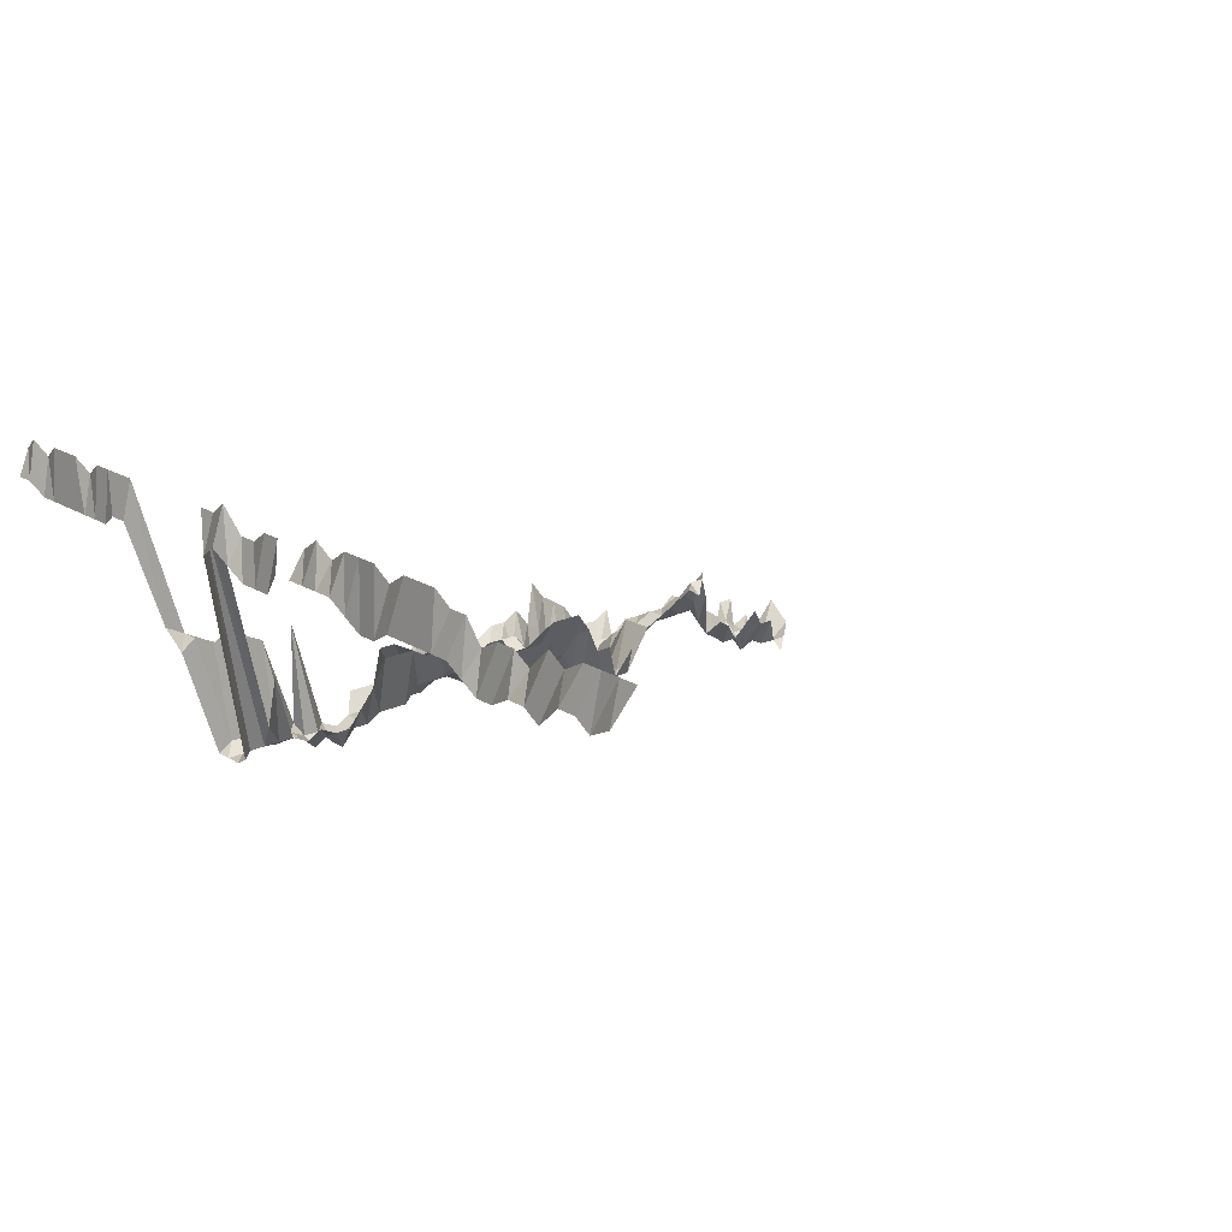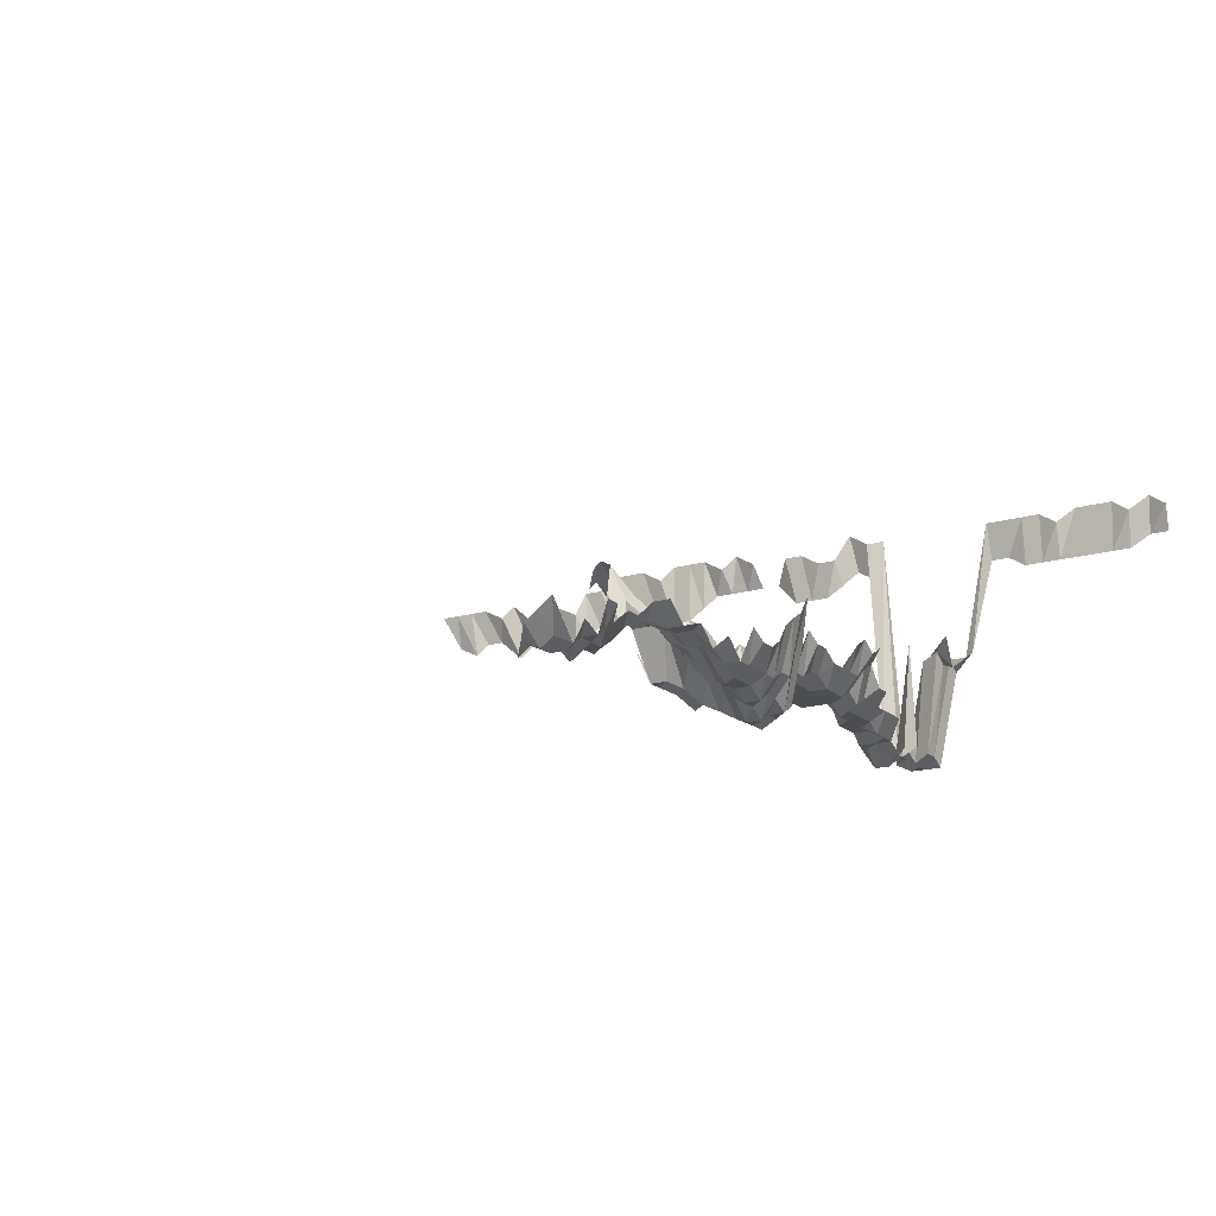
<metadata>
{"format":"obj","ext":"obj","renderer":"f3d","projection":"perspective","resolution":1024,"background":"white","views":[{"elev":19.6,"azim":48.6,"up":"+Z"},{"elev":-17.1,"azim":-149.7,"up":"+Z"}]}
</metadata>
<code>
g default
v 0.1519 0.4467 1.29
v 0.135 0.4498 1.299
v 0.1179 0.4533 1.309
v 0.1684 0.4256 1.28
v 0.1496 0.4226 1.271
v 0.133 0.4256 1.28
v 0.1145 0.4226 1.271
v 0.09842 0.4289 1.29
v 0.1847 0.4051 1.271
v 0.1684 0.4079 1.28
v 0.1496 0.4051 1.271
v 0.1321 0.4051 1.271
v 0.1153 0.4079 1.28
v 0.09766 0.4079 1.28
v 0.08179 0.4172 1.309
v 0.1722 0.3991 1.309
v 0.1507 0.3903 1.28
v 0.1321 0.3876 1.271
v 0.1153 0.3903 1.28
v 0.09842 0.3934 1.29
v 0.08179 0.3991 1.309
v 0.1722 0.3811 1.309
v 0.1496 0.37 1.271
v 0.133 0.3727 1.28
v 0.1153 0.3727 1.28
v 0.0991 0.3782 1.299
v 0.1748 0.3686 1.329
v 0.1519 0.3578 1.29
v 0.133 0.355 1.28
v 0.1162 0.3578 1.29
v 0.09987 0.3631 1.309
v 0.1541 0.345 1.309
v 0.134 0.34 1.29
v 0.117 0.3424 1.299
v 0.1006 0.3477 1.319
v 0.1553 0.3295 1.319
v 0.135 0.3245 1.299
v 0.1179 0.327 1.309
v 0.1006 0.3295 1.319
v 0.08304 0.332 1.329
v 0.06469 0.332 1.329
v 0.1403 0.3186 1.35
v 0.1207 0.3163 1.34
v 0.1006 0.3113 1.319
v 0.08179 0.3089 1.309
v 0.06372 0.3089 1.309
v 0.04564 0.3089 1.309
v 0.1436 0.3071 1.382
v 0.1216 0.3 1.35
v 0.1014 0.2954 1.329
v 0.08179 0.2909 1.309
v 0.06372 0.2909 1.309
v 0.04498 0.2867 1.29
v 0.02736 0.2887 1.299
v 0.1641 0.2906 1.394
v 0.1414 0.2837 1.361
v 0.1207 0.2793 1.34
v 0.1006 0.275 1.319
v 0.08117 0.2708 1.299
v 0.06323 0.2708 1.299
v 0.04463 0.2668 1.28
v 0.02695 0.2668 1.28
v 0.00949 0.2729 1.309
v 0.1833 0.2714 1.394
v 0.1614 0.2669 1.371
v 0.1414 0.265 1.361
v 0.1197 0.2587 1.329
v 0.1006 0.2568 1.319
v 0.08179 0.2548 1.309
v 0.0623 0.2492 1.28
v 0.04432 0.2474 1.271
v 0.02695 0.2492 1.28
v 0.009418 0.2529 1.299
v 0.2009 0.25 1.382
v 0.1833 0.2522 1.394
v 0.1602 0.2462 1.361
v 0.1403 0.2442 1.35
v 0.1188 0.2386 1.319
v 0.09987 0.2368 1.309
v 0.08117 0.235 1.299
v 0.06187 0.2299 1.271
v 0.04432 0.2299 1.271
v 0.02695 0.2315 1.28
v 0.009418 0.235 1.299
v 0.2026 0.233 1.394
v 0.1803 0.2291 1.371
v 0.1589 0.2256 1.35
v 0.1392 0.2239 1.34
v 0.1188 0.2204 1.319
v 0.0991 0.2171 1.299
v 0.07998 0.2139 1.28
v 0.06187 0.2124 1.271
v 0.04432 0.2124 1.271
v 0.02695 0.2139 1.28
v 0.00949 0.2187 1.309
v 0.2009 0.2119 1.382
v 0.1803 0.2102 1.371
v 0.1589 0.207 1.35
v 0.1403 0.207 1.35
v 0.1188 0.2022 1.319
v 0.09987 0.2007 1.309
v 0.07998 0.1963 1.28
v 0.06138 0.1933 1.261
v 0.04397 0.1933 1.261
v 0.02695 0.1963 1.28
v 0.009635 0.2038 1.329
v 0.1993 0.1913 1.371
v 0.1803 0.1913 1.371
v 0.1602 0.1899 1.361
v 0.1392 0.187 1.34
v 0.1197 0.1855 1.329
v 0.09987 0.1827 1.309
v 0.07942 0.1774 1.271
v 0.06138 0.176 1.261
v 0.04432 0.1774 1.271
v 0.02717 0.18 1.29
v 0.009715 0.187 1.34
v 0.1978 0.1712 1.361
v 0.179 0.1712 1.361
v 0.1602 0.1712 1.361
v 0.1371 0.1659 1.319
v 0.117 0.1634 1.299
v 0.09766 0.161 1.28
v 0.07823 0.1575 1.252
v 0.06094 0.1575 1.252
v 0.04432 0.1599 1.271
v 0.02717 0.1622 1.29
v 0.009788 0.1698 1.35
v 0.1902 0.1466 1.309
v 0.1722 0.1466 1.309
v 0.1529 0.1455 1.299
v 0.133 0.1433 1.28
v 0.1145 0.1423 1.271
v 0.0962 0.1412 1.261
v 0.07823 0.1402 1.252
v 0.06138 0.1412 1.261
v 0.04397 0.1412 1.261
v 0.02778 0.1477 1.319
v 0.00994 0.1535 1.371
v 0.2148 0.1326 1.35
v 0.1902 0.1286 1.309
v 0.1709 0.1276 1.299
v 0.1507 0.1257 1.28
v 0.134 0.1267 1.29
v 0.1145 0.1248 1.271
v 0.09697 0.1248 1.271
v 0.07823 0.123 1.252
v 0.06138 0.1238 1.261
v 0.04432 0.1248 1.271
v 0.02799 0.1305 1.329
v 0.1962 0.114 1.35
v 0.1762 0.1131 1.34
v 0.1541 0.1105 1.309
v 0.135 0.1097 1.299
v 0.1153 0.1081 1.28
v 0.09766 0.1081 1.28
v 0.07998 0.1081 1.28
v 0.06323 0.1097 1.299
v 0.04564 0.1105 1.309
v 0.02843 0.114 1.35
v 0.1803 0.09685 1.371
v 0.1602 0.09615 1.361
v 0.1381 0.09388 1.329
v 0.1179 0.09247 1.309
v 0.09987 0.09247 1.309
v 0.08179 0.09247 1.309
v 0.0642 0.09318 1.319
v 0.04564 0.09247 1.309
v 0.02822 0.09466 1.34
v 0.1833 0.07927 1.394
v 0.1602 0.07739 1.361
v 0.1381 0.07557 1.329
v 0.1188 0.075 1.319
v 0.09987 0.07443 1.309
v 0.08179 0.07443 1.309
v 0.06372 0.07443 1.309
v 0.04599 0.075 1.319
v 0.02822 0.07619 1.34
v 0.1833 0.06005 1.394
v 0.1602 0.05863 1.361
v 0.1371 0.05682 1.319
v 0.1179 0.05639 1.309
v 0.09987 0.05639 1.309
v 0.08179 0.05639 1.309
v 0.06372 0.05639 1.309
v 0.04599 0.05682 1.319
v 0.02799 0.05726 1.329
v 0.1833 0.04084 1.394
v 0.1602 0.03988 1.361
v 0.1371 0.03865 1.319
v 0.1179 0.03835 1.309
v 0.09987 0.03835 1.309
v 0.08179 0.03835 1.309
v 0.06372 0.03835 1.309
v 0.04564 0.03835 1.309
v 0.02799 0.03894 1.329
v 0.009788 0.03955 1.35
v 0.1818 0.02145 1.382
v 0.1602 0.02112 1.361
v 0.1371 0.02047 1.319
v 0.1179 0.02031 1.309
v 0.09987 0.02031 1.309
v 0.08179 0.02031 1.309
v 0.06372 0.02031 1.309
v 0.04564 0.02031 1.309
v 0.02799 0.02062 1.329
v 0.009867 0.02112 1.361
v 0.1803 0.002382 1.371
v 0.1627 0.002401 1.382
v 0.1371 0.002291 1.319
v 0.1179 0.002274 1.309
v 0.09987 0.002274 1.309
v 0.08179 0.002274 1.309
v 0.06372 0.002274 1.309
v 0.04564 0.002274 1.309
v 0.02799 0.002309 1.329
v 0.009788 0.002345 1.35
v 0.2009 -0.01665 1.382
v 0.1803 -0.01651 1.371
v 0.1627 -0.01665 1.382
v 0.136 -0.01577 1.309
v 0.1188 -0.01589 1.319
v 0.09987 -0.01577 1.309
v 0.08179 -0.01577 1.309
v 0.06372 -0.01577 1.309
v 0.04599 -0.01589 1.319
v 0.02822 -0.01614 1.34
v 0.009867 -0.01639 1.361
v 0.1627 -0.03569 1.382
v 0.1403 -0.03486 1.35
v 0.1216 -0.03486 1.35
v 0.1014 -0.03432 1.329
v 0.08242 -0.03406 1.319
v 0.0642 -0.03406 1.319
v 0.04564 -0.03381 1.309
v 0.02843 -0.03486 1.35
v 0.1614 -0.0543 1.371
v 0.1414 -0.0539 1.361
v 0.1216 -0.05347 1.35
v 0.1014 -0.05264 1.329
v 0.08242 -0.05224 1.319
v 0.06372 -0.05185 1.309
v 0.04599 -0.05224 1.319
v 0.02799 -0.05264 1.329
v 0.1614 -0.07319 1.371
v 0.1425 -0.07319 1.371
v 0.1235 -0.07319 1.371
v 0.1014 -0.07095 1.329
v 0.08179 -0.06988 1.309
v 0.06372 -0.06988 1.309
v 0.04599 -0.07042 1.319
v 0.02799 -0.07095 1.329
v 0.1627 -0.09283 1.382
v 0.1436 -0.09283 1.382
v 0.1235 -0.09209 1.371
v 0.1014 -0.08927 1.329
v 0.08179 -0.08792 1.309
v 0.06372 -0.08792 1.309
v 0.04599 -0.0886 1.319
v 0.1641 -0.1128 1.394
v 0.1436 -0.1119 1.382
v 0.1245 -0.1119 1.382
v 0.09987 -0.106 1.309
v 0.08179 -0.106 1.309
v 0.06372 -0.106 1.309
v 0.04599 -0.1068 1.319
v 0.1449 -0.1321 1.394
v 0.1245 -0.1309 1.382
v 0.09987 -0.124 1.309
v 0.08179 -0.124 1.309
v 0.06323 -0.1231 1.299
v 0.04599 -0.125 1.319
v 0.146 -0.1525 1.405
v 0.1245 -0.15 1.382
v 0.09987 -0.142 1.309
v 0.08179 -0.142 1.309
v 0.06323 -0.141 1.299
v 0.04599 -0.1431 1.319
v 0.146 -0.1718 1.405
v 0.1216 -0.1651 1.35
v 0.0991 -0.1589 1.299
v 0.08117 -0.1589 1.299
v 0.06323 -0.1589 1.299
v 0.1197 -0.1808 1.329
v 0.0991 -0.1768 1.299
v 0.0806 -0.1755 1.29
v 0.06279 -0.1755 1.29
v 0.1179 -0.1962 1.309
v 0.09766 -0.1918 1.28
v 0.07998 -0.1918 1.28
v 0.06323 -0.1947 1.299
v 0.1179 -0.2142 1.309
v 0.0991 -0.2126 1.299
v 0.08117 -0.2126 1.299
v 0.06951 -0.2337 1.428
v 0.1188 -0.234 1.319
v 0.09842 -0.2289 1.29
v 0.08117 -0.2305 1.299
v 0.06372 -0.2322 1.309
v 0.1179 -0.2503 1.309
v 0.09987 -0.2503 1.309
v 0.08179 -0.2503 1.309
v 0.06897 -0.2709 1.417
v 0.1188 -0.2704 1.319
v 0.09987 -0.2683 1.309
v 0.08117 -0.2663 1.299
v 0.06951 -0.2927 1.428
v 0.05063 -0.2976 1.452
v 0.146 -0.3074 1.405
v 0.1188 -0.2885 1.319
v 0.09987 -0.2864 1.309
v 0.08179 -0.2864 1.309
v 0.07009 -0.315 1.44
v 0.04941 -0.31 1.417
v 0.1403 -0.3139 1.35
v 0.1188 -0.3067 1.319
v 0.1006 -0.3067 1.319
v 0.08242 -0.3067 1.319
v 0.06951 -0.3321 1.428
v 0.04979 -0.3321 1.428
v 0.8145 -0.3978 1.615
v 0.7922 -0.3978 1.615
v 0.7699 -0.3978 1.615
v 0.7476 -0.3978 1.615
v 0.7186 -0.3941 1.6
v 0.703 -0.3978 1.615
v 0.6685 -0.3907 1.586
v 0.6523 -0.3941 1.6
v 0.6302 -0.3941 1.6
v 0.6028 -0.3907 1.586
v 0.5915 -0.3978 1.615
v 0.5692 -0.3978 1.615
v 0.5523 -0.4018 1.631
v 0.5298 -0.4018 1.631
v 0.5073 -0.4018 1.631
v 0.48 -0.3978 1.615
v 0.4623 -0.4018 1.631
v 0.4397 -0.4018 1.631
v 0.4172 -0.4018 1.631
v 0.3908 -0.3978 1.615
v 0.3722 -0.4018 1.631
v 0.3462 -0.3978 1.615
v 0.3016 -0.3978 1.615
v 0.2793 -0.3978 1.615
v 0.2546 -0.3941 1.6
v 0.2325 -0.3941 1.6
v 0.2145 -0.4018 1.631
v 0.1901 -0.3978 1.615
v 0.1678 -0.3978 1.615
v 0.1188 -0.3249 1.319
v 0.09987 -0.3224 1.309
v 0.08242 -0.3249 1.319
v 0.07009 -0.3547 1.44
v 0.05021 -0.3547 1.44
v 0.03401 -0.3978 1.615
v 0.01171 -0.3978 1.615
v -0.01059 -0.3978 1.615
v -0.03289 -0.3978 1.615
v -0.05468 -0.3941 1.6
v -0.07749 -0.3978 1.615
v -0.09979 -0.3978 1.615
v -0.1221 -0.3978 1.615
v -0.1431 -0.3941 1.6
v -0.1667 -0.3978 1.615
v -0.1872 -0.3941 1.6
v 0.7923 -0.4086 1.571
v 0.7638 -0.405 1.557
v 0.749 -0.4086 1.571
v 0.7273 -0.4086 1.571
v 0.693 -0.4013 1.543
v 0.6778 -0.405 1.557
v 0.6563 -0.405 1.557
v 0.6291 -0.4013 1.543
v 0.6078 -0.4013 1.543
v 0.5918 -0.405 1.557
v 0.5754 -0.4086 1.571
v 0.5537 -0.4086 1.571
v 0.532 -0.4086 1.571
v 0.5103 -0.4086 1.571
v 0.4886 -0.4086 1.571
v 0.4628 -0.405 1.557
v 0.4413 -0.405 1.557
v 0.4236 -0.4086 1.571
v 0.4057 -0.4125 1.586
v 0.3838 -0.4125 1.586
v 0.3619 -0.4125 1.586
v 0.34 -0.4125 1.586
v 0.3181 -0.4125 1.586
v 0.2908 -0.405 1.557
v 0.2693 -0.405 1.557
v 0.2478 -0.405 1.557
v 0.2283 -0.4086 1.571
v 0.2086 -0.4125 1.586
v 0.1849 -0.4086 1.571
v 0.1371 -0.3431 1.319
v 0.1179 -0.3405 1.309
v 0.09987 -0.3405 1.309
v 0.08179 -0.3405 1.309
v 0.06951 -0.3714 1.428
v 0.05063 -0.3777 1.452
v 0.03308 -0.4086 1.571
v 0.01139 -0.4086 1.571
v -0.01021 -0.405 1.557
v -0.03171 -0.405 1.557
v -0.05321 -0.405 1.557
v -0.07471 -0.405 1.557
v -0.09621 -0.405 1.557
v -0.1177 -0.405 1.557
v -0.1392 -0.405 1.557
v -0.1622 -0.4086 1.571
v -0.1838 -0.4086 1.571
g save_OBJ_Seq_Mesh1
f 5 1 4
f 1 5 2
f 6 2 5
f 2 6 3
f 7 3 6
f 10 4 9
f 4 10 5
f 11 5 10
f 5 11 6
f 12 6 11
f 6 12 7
f 13 7 12
f 7 13 8
f 14 8 13
f 10 16 11
f 17 11 16
f 11 17 12
f 18 12 17
f 12 18 13
f 19 13 18
f 13 19 14
f 20 14 19
f 14 20 15
f 21 15 20
f 16 22 17
f 23 17 22
f 17 23 18
f 24 18 23
f 18 24 19
f 25 19 24
f 19 25 20
f 26 20 25
f 20 26 21
f 22 27 23
f 28 23 27
f 23 28 24
f 29 24 28
f 24 29 25
f 30 25 29
f 25 30 26
f 31 26 30
f 28 32 29
f 33 29 32
f 29 33 30
f 34 30 33
f 30 34 31
f 35 31 34
f 32 36 33
f 37 33 36
f 33 37 34
f 38 34 37
f 34 38 35
f 39 35 38
f 37 42 38
f 43 38 42
f 38 43 39
f 44 39 43
f 39 44 40
f 45 40 44
f 40 45 41
f 46 41 45
f 42 48 43
f 49 43 48
f 43 49 44
f 50 44 49
f 44 50 45
f 51 45 50
f 45 51 46
f 52 46 51
f 46 52 47
f 53 47 52
f 56 48 55
f 48 56 49
f 57 49 56
f 49 57 50
f 58 50 57
f 50 58 51
f 59 51 58
f 51 59 52
f 60 52 59
f 52 60 53
f 61 53 60
f 53 61 54
f 62 54 61
f 65 55 64
f 55 65 56
f 66 56 65
f 56 66 57
f 67 57 66
f 57 67 58
f 68 58 67
f 58 68 59
f 69 59 68
f 59 69 60
f 70 60 69
f 60 70 61
f 71 61 70
f 61 71 62
f 72 62 71
f 62 72 63
f 73 63 72
f 75 64 74
f 64 75 65
f 76 65 75
f 65 76 66
f 77 66 76
f 66 77 67
f 78 67 77
f 67 78 68
f 79 68 78
f 68 79 69
f 80 69 79
f 69 80 70
f 81 70 80
f 70 81 71
f 82 71 81
f 71 82 72
f 83 72 82
f 72 83 73
f 84 73 83
f 74 85 75
f 86 75 85
f 75 86 76
f 87 76 86
f 76 87 77
f 88 77 87
f 77 88 78
f 89 78 88
f 78 89 79
f 90 79 89
f 79 90 80
f 91 80 90
f 80 91 81
f 92 81 91
f 81 92 82
f 93 82 92
f 82 93 83
f 94 83 93
f 83 94 84
f 95 84 94
f 85 96 86
f 97 86 96
f 86 97 87
f 98 87 97
f 87 98 88
f 99 88 98
f 88 99 89
f 100 89 99
f 89 100 90
f 101 90 100
f 90 101 91
f 102 91 101
f 91 102 92
f 103 92 102
f 92 103 93
f 104 93 103
f 93 104 94
f 105 94 104
f 94 105 95
f 106 95 105
f 96 107 97
f 108 97 107
f 97 108 98
f 109 98 108
f 98 109 99
f 110 99 109
f 99 110 100
f 111 100 110
f 100 111 101
f 112 101 111
f 101 112 102
f 113 102 112
f 102 113 103
f 114 103 113
f 103 114 104
f 115 104 114
f 104 115 105
f 116 105 115
f 105 116 106
f 117 106 116
f 107 118 108
f 119 108 118
f 108 119 109
f 120 109 119
f 109 120 110
f 121 110 120
f 110 121 111
f 122 111 121
f 111 122 112
f 123 112 122
f 112 123 113
f 124 113 123
f 113 124 114
f 125 114 124
f 114 125 115
f 126 115 125
f 115 126 116
f 127 116 126
f 116 127 117
f 128 117 127
f 118 129 119
f 130 119 129
f 119 130 120
f 131 120 130
f 120 131 121
f 132 121 131
f 121 132 122
f 133 122 132
f 122 133 123
f 134 123 133
f 123 134 124
f 135 124 134
f 124 135 125
f 136 125 135
f 125 136 126
f 137 126 136
f 126 137 127
f 138 127 137
f 127 138 128
f 139 128 138
f 141 129 140
f 129 141 130
f 142 130 141
f 130 142 131
f 143 131 142
f 131 143 132
f 144 132 143
f 132 144 133
f 145 133 144
f 133 145 134
f 146 134 145
f 134 146 135
f 147 135 146
f 135 147 136
f 148 136 147
f 136 148 137
f 149 137 148
f 137 149 138
f 150 138 149
f 138 150 139
f 141 151 142
f 152 142 151
f 142 152 143
f 153 143 152
f 143 153 144
f 154 144 153
f 144 154 145
f 155 145 154
f 145 155 146
f 156 146 155
f 146 156 147
f 157 147 156
f 147 157 148
f 158 148 157
f 148 158 149
f 159 149 158
f 149 159 150
f 160 150 159
f 152 161 153
f 162 153 161
f 153 162 154
f 163 154 162
f 154 163 155
f 164 155 163
f 155 164 156
f 165 156 164
f 156 165 157
f 166 157 165
f 157 166 158
f 167 158 166
f 158 167 159
f 168 159 167
f 159 168 160
f 169 160 168
f 161 170 162
f 171 162 170
f 162 171 163
f 172 163 171
f 163 172 164
f 173 164 172
f 164 173 165
f 174 165 173
f 165 174 166
f 175 166 174
f 166 175 167
f 176 167 175
f 167 176 168
f 177 168 176
f 168 177 169
f 178 169 177
f 170 179 171
f 180 171 179
f 171 180 172
f 181 172 180
f 172 181 173
f 182 173 181
f 173 182 174
f 183 174 182
f 174 183 175
f 184 175 183
f 175 184 176
f 185 176 184
f 176 185 177
f 186 177 185
f 177 186 178
f 187 178 186
f 179 188 180
f 189 180 188
f 180 189 181
f 190 181 189
f 181 190 182
f 191 182 190
f 182 191 183
f 192 183 191
f 183 192 184
f 193 184 192
f 184 193 185
f 194 185 193
f 185 194 186
f 195 186 194
f 186 195 187
f 196 187 195
f 188 198 189
f 199 189 198
f 189 199 190
f 200 190 199
f 190 200 191
f 201 191 200
f 191 201 192
f 202 192 201
f 192 202 193
f 203 193 202
f 193 203 194
f 204 194 203
f 194 204 195
f 205 195 204
f 195 205 196
f 206 196 205
f 196 206 197
f 207 197 206
f 198 208 199
f 209 199 208
f 199 209 200
f 210 200 209
f 200 210 201
f 211 201 210
f 201 211 202
f 212 202 211
f 202 212 203
f 213 203 212
f 203 213 204
f 214 204 213
f 204 214 205
f 215 205 214
f 205 215 206
f 216 206 215
f 206 216 207
f 217 207 216
f 219 208 218
f 208 219 209
f 220 209 219
f 209 220 210
f 221 210 220
f 210 221 211
f 222 211 221
f 211 222 212
f 223 212 222
f 212 223 213
f 224 213 223
f 213 224 214
f 225 214 224
f 214 225 215
f 226 215 225
f 215 226 216
f 227 216 226
f 216 227 217
f 228 217 227
f 220 229 221
f 230 221 229
f 221 230 222
f 231 222 230
f 222 231 223
f 232 223 231
f 223 232 224
f 233 224 232
f 224 233 225
f 234 225 233
f 225 234 226
f 235 226 234
f 226 235 227
f 236 227 235
f 227 236 228
f 229 237 230
f 238 230 237
f 230 238 231
f 239 231 238
f 231 239 232
f 240 232 239
f 232 240 233
f 241 233 240
f 233 241 234
f 242 234 241
f 234 242 235
f 243 235 242
f 235 243 236
f 244 236 243
f 237 245 238
f 246 238 245
f 238 246 239
f 247 239 246
f 239 247 240
f 248 240 247
f 240 248 241
f 249 241 248
f 241 249 242
f 250 242 249
f 242 250 243
f 251 243 250
f 243 251 244
f 252 244 251
f 245 253 246
f 254 246 253
f 246 254 247
f 255 247 254
f 247 255 248
f 256 248 255
f 248 256 249
f 257 249 256
f 249 257 250
f 258 250 257
f 250 258 251
f 259 251 258
f 251 259 252
f 253 260 254
f 261 254 260
f 254 261 255
f 262 255 261
f 255 262 256
f 263 256 262
f 256 263 257
f 264 257 263
f 257 264 258
f 265 258 264
f 258 265 259
f 266 259 265
f 261 267 262
f 268 262 267
f 262 268 263
f 269 263 268
f 263 269 264
f 270 264 269
f 264 270 265
f 271 265 270
f 265 271 266
f 272 266 271
f 267 273 268
f 274 268 273
f 268 274 269
f 275 269 274
f 269 275 270
f 276 270 275
f 270 276 271
f 277 271 276
f 271 277 272
f 278 272 277
f 273 279 274
f 280 274 279
f 274 280 275
f 281 275 280
f 275 281 276
f 282 276 281
f 276 282 277
f 283 277 282
f 277 283 278
f 280 284 281
f 285 281 284
f 281 285 282
f 286 282 285
f 282 286 283
f 287 283 286
f 284 288 285
f 289 285 288
f 285 289 286
f 290 286 289
f 286 290 287
f 291 287 290
f 288 292 289
f 293 289 292
f 289 293 290
f 294 290 293
f 290 294 291
f 295 291 294
f 292 296 293
f 297 293 296
f 293 297 294
f 298 294 297
f 294 298 295
f 299 295 298
f 296 300 297
f 301 297 300
f 297 301 298
f 302 298 301
f 298 302 299
f 303 299 302
f 300 304 301
f 305 301 304
f 301 305 302
f 306 302 305
f 302 306 303
f 307 303 306
f 310 304 309
f 304 310 305
f 311 305 310
f 305 311 306
f 312 306 311
f 306 312 307
f 313 307 312
f 307 313 308
f 314 308 313
f 309 315 310
f 316 310 315
f 310 316 311
f 317 311 316
f 311 317 312
f 318 312 317
f 312 318 313
f 319 313 318
f 313 319 314
f 320 314 319
f 349 315 348
f 315 349 316
f 350 316 349
f 316 350 317
f 351 317 350
f 317 351 318
f 352 318 351
f 318 352 319
f 353 319 352
f 319 353 320
f 354 320 353
f 321 366 322
f 367 322 366
f 322 367 323
f 368 323 367
f 323 368 324
f 369 324 368
f 324 369 325
f 370 325 369
f 325 370 326
f 371 326 370
f 326 371 327
f 372 327 371
f 327 372 328
f 373 328 372
f 328 373 329
f 374 329 373
f 329 374 330
f 375 330 374
f 330 375 331
f 376 331 375
f 331 376 332
f 377 332 376
f 332 377 333
f 378 333 377
f 333 378 334
f 379 334 378
f 334 379 335
f 380 335 379
f 335 380 336
f 381 336 380
f 336 381 337
f 382 337 381
f 337 382 338
f 383 338 382
f 338 383 339
f 384 339 383
f 339 384 340
f 385 340 384
f 340 385 341
f 386 341 385
f 341 386 342
f 387 342 386
f 389 343 388
f 343 389 344
f 390 344 389
f 344 390 345
f 391 345 390
f 345 391 346
f 392 346 391
f 346 392 347
f 393 347 392
f 347 393 348
f 394 348 393
f 348 394 349
f 395 349 394
f 349 395 350
f 396 350 395
f 350 396 351
f 397 351 396
f 351 397 352
f 398 352 397
f 352 398 353
f 399 353 398
f 353 399 354
f 400 354 399
f 354 400 355
f 401 355 400
f 355 401 356
f 402 356 401
f 356 402 357
f 403 357 402
f 357 403 358
f 404 358 403
f 358 404 359
f 405 359 404
f 359 405 360
f 406 360 405
f 360 406 361
f 407 361 406
f 361 407 362
f 408 362 407
f 362 408 363
f 409 363 408
f 363 409 364
f 410 364 409
f 364 410 365
f 411 365 410

</code>
